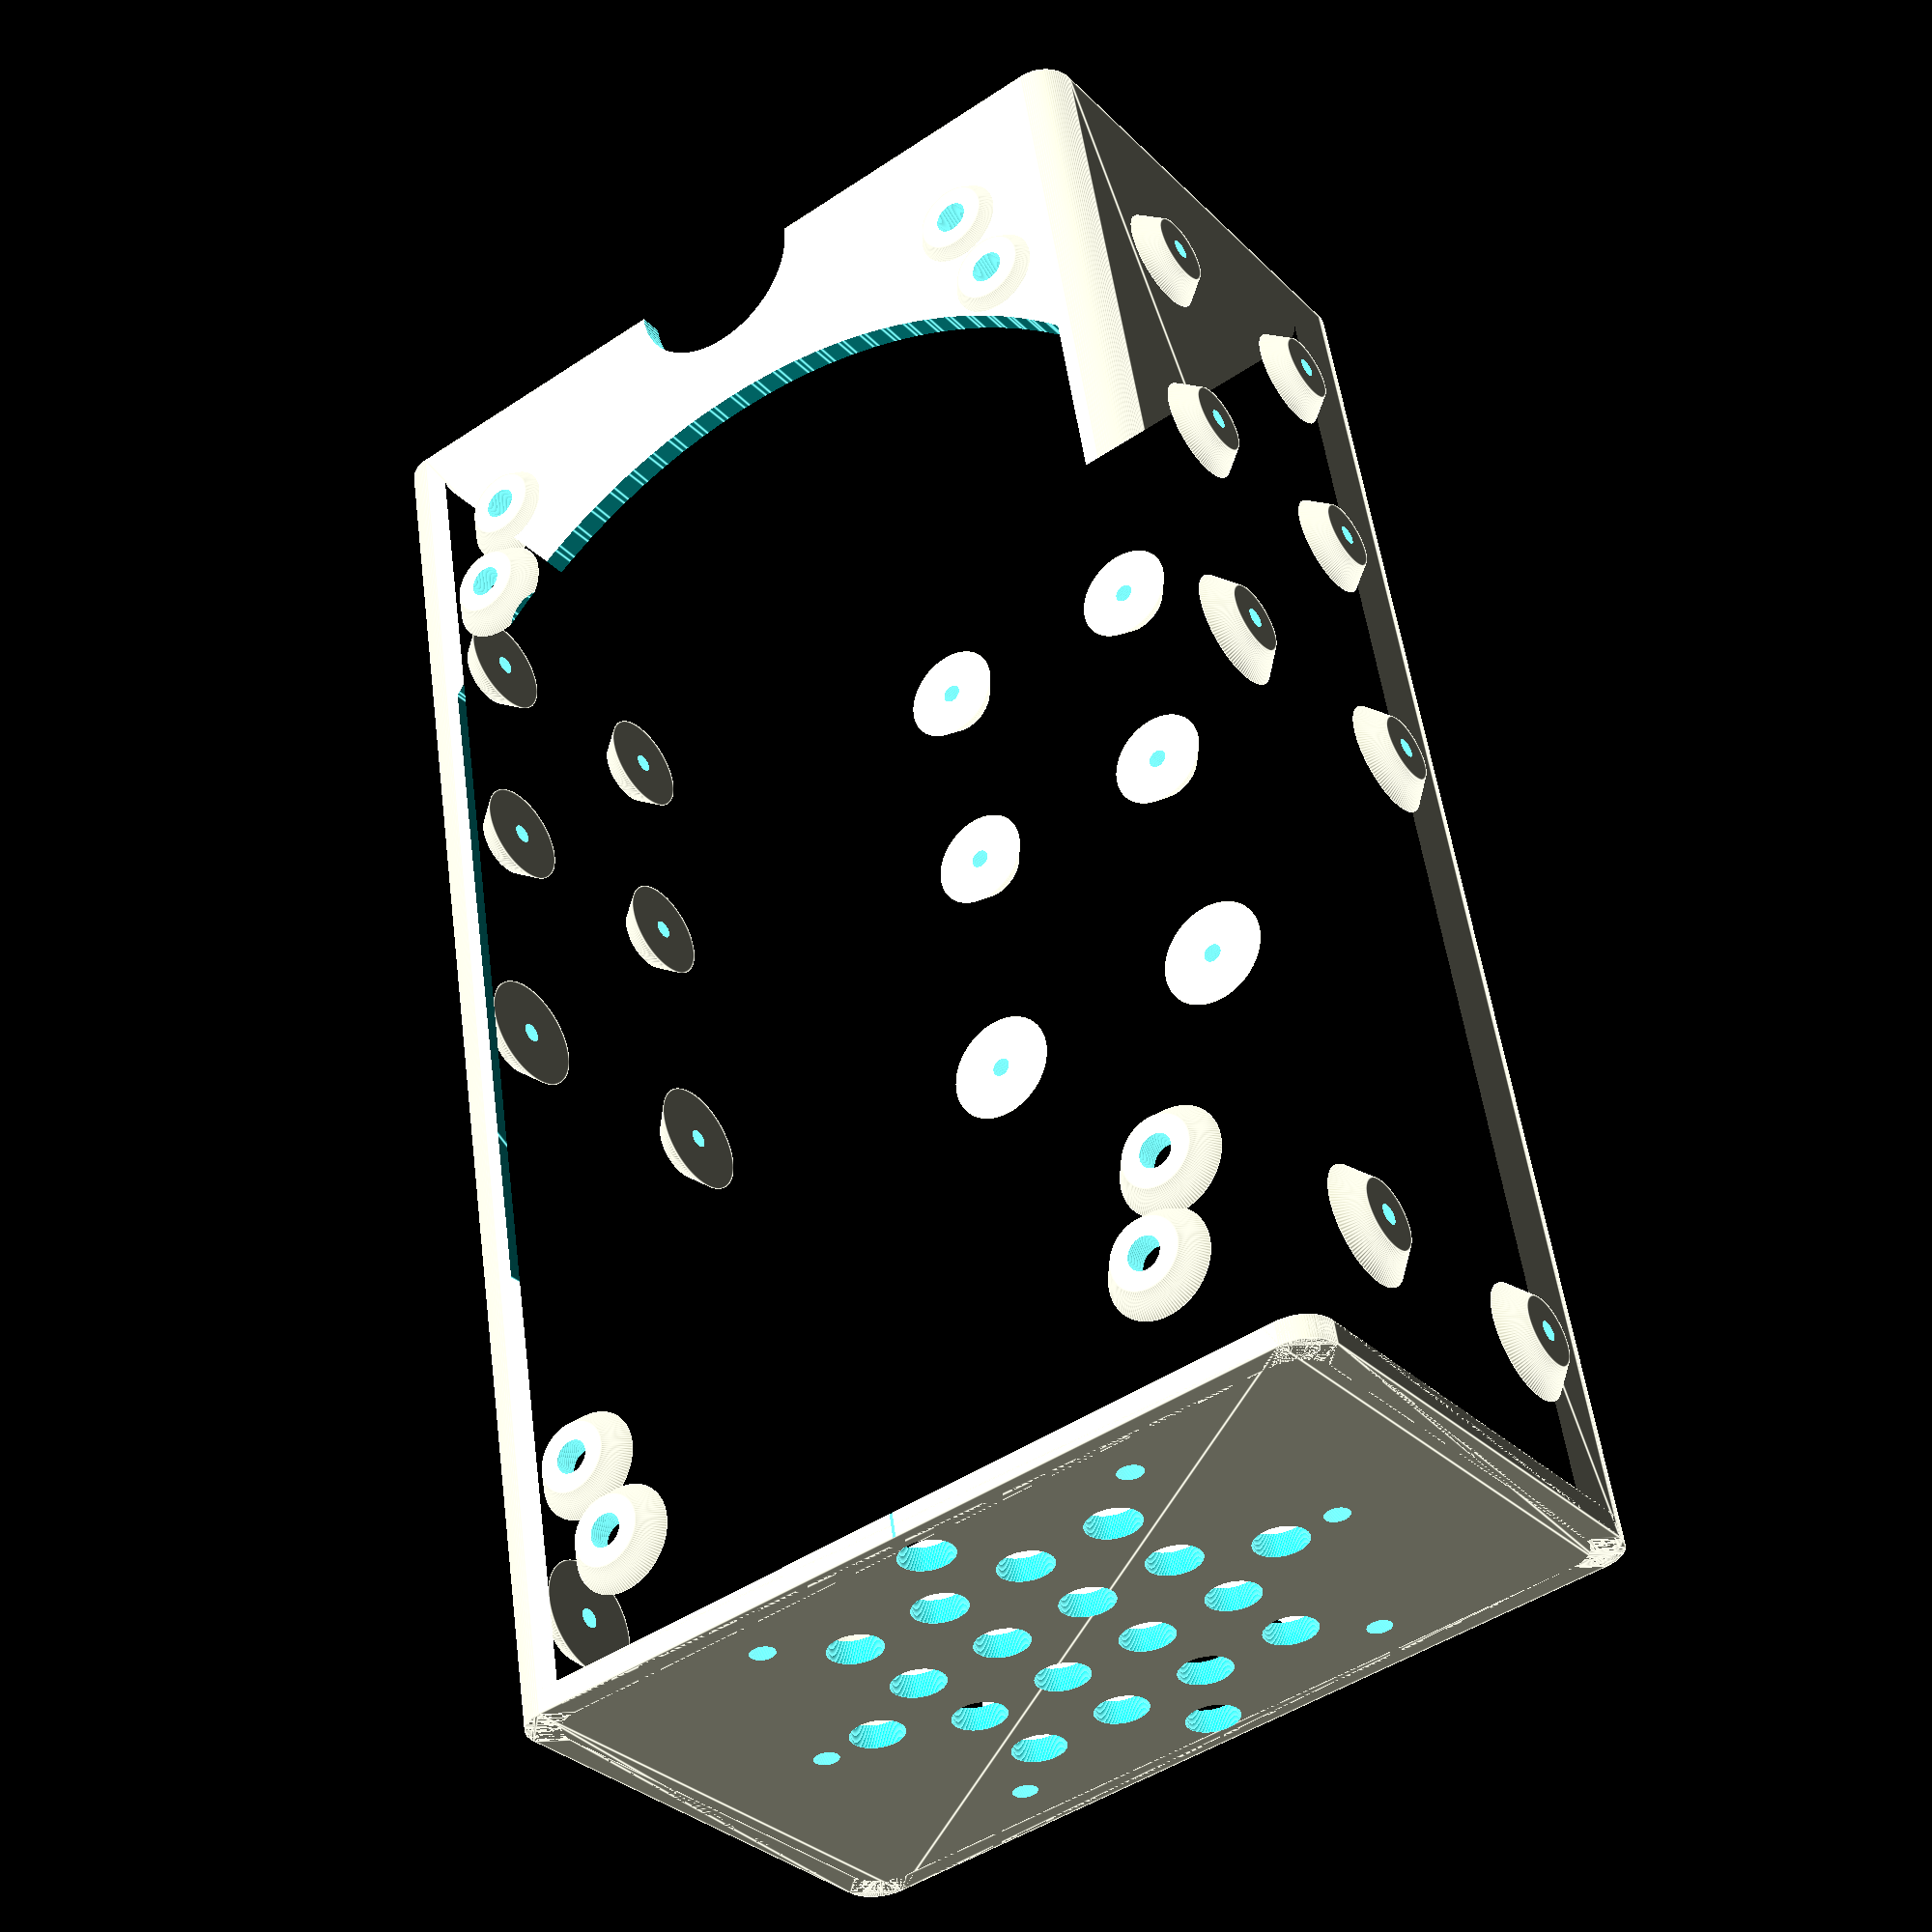
<openscad>
module  minkowski_square(dimension, r=2)
{
    minkowski()
    {
        square([dimension.x-r*2,dimension.y-r*2], center=true);
        circle(r=r);
    }
}
module line_taper(r=5,l=5)
{
    //translate([-r/2,0,r])
    rotate([0,90,180])
    translate([-r,-r,-l/2])
    difference(){
        cube([r,r,l]);
        translate([0,0,-0.01])
        cylinder(r=r,h=l+0.02);
    }
}

module pod_inner_100mm(dome_dia=50.8, outer_dia=60, inner_dia=44, tube_thick=2, seal_margin=0.4)
{
    tube_h=160;
    height=tube_h-15*2;
    
    thick=3;
    m3_r = 2.8/2;
    m3t_r = 3.2/2;
    bolt_r = 1.7/2;
    h=15;//need to be ajust for lens height
    battery_box_w = 73+2*2;
    outer_w = battery_box_w+3*2;
    esc_h=10;
    outer_h = 116+esc_h;
    heat_sink_plate_h = 1.5;
    
    battery_cell_r = 19;
    battery_margin_h = 4;//BMS or hold tape
    battery_w = 70;
    battery_h = battery_cell_r*6;
    battery_d = battery_cell_r*2+battery_margin_h;
    
    difference(){
        linear_extrude(height=2)
        minkowski_square(dimension=[battery_w+4,battery_d+4], r=3, $fn=100);
        
        ary=4;
        step=8;
        for(i=[0:ary-1])
        {
            for(j=[0:ary-1])
            {
                translate([(j-(ary/2-0.5))*step, (i-(ary/2-0.5))*step, -0.01])
                    cylinder(r=4.5/2, h=h+.02);
            }
        }
        camera_bolt_r = 2.1/2;
        for(i=[0:7]){
            r=34*sqrt(2)/2;
            translate([r*cos((i+0.0)*360/8), r*sin((i+0.0)*360/8), 0])
                cylinder(r=camera_bolt_r, h=100, center=true);
        }
        for(i=[0:3]){
            rotate(i*90)
            translate([19, 0, -0.01])
            cylinder(r=4.5/2, h=h+.02);
        }
    }
    
    //translate([0, -battery_cell_r-heat_sink_plate_h-thick/2, outer_h/2])
    //rotate([90,0,0])
    difference()
    {
        union(){
            linear_extrude(height=height)
            difference(){
                minkowski_square(dimension=[battery_w+4,battery_d+4], r=3, $fn=100);
                minkowski_square(dimension=[battery_w,battery_d], r=3, $fn=100);
            }
            //charger
            translate([0,-22,height/2])
            rotate([90,0,0])
                for(i=[0:1]){
                    mirror([i,0])
                        for(j=[0:1]){
                            mirror([0,j])
                            {
                                translate([68.5/2-9, 112.5/2-3])
                                    cylinder(r1=4.5,r2=3,h=2);
                                translate([65.5/2-5, 100/2-4.5])
                                    cylinder(r1=4.5,r2=3,h=2);
                            }
                        }
                }
            //esc
            translate([-37,0,height/2+40])
            rotate([-90,0,90])
                for(i=[0:1]){
                    mirror([i,0])
                        for(j=[0:1]){
                            mirror([0,j])
                                translate([27/2-3.5, 27/2-3.5, 0])
                                    cylinder(r1=4.5,r2=3,h=2);
                        }
                }
            //pmb
            translate([-37,0,height/2-22])
            rotate([-90,0,90])
                for(i=[0:1]){
                    mirror([i,0])
                        for(j=[0:1]){
                            mirror([0,j])
                                translate([30/2-3.5, 65/2-3.5])
                                cylinder(r1=5,r2=3,h=2);
                        }
                }
            //opt1
            translate([37,0,height/2+40])
            rotate([90,0,90])
                for(i=[0:1]){
                    mirror([i,0])
                        for(j=[0:1]){
                            mirror([0,j])
                                translate([27/2-3.5, 27/2-3.5, 0])
                                    cylinder(r1=4.5,r2=3,h=2);
                        }
                }
            //opt2
            translate([37,0,height/2-22])
            rotate([90,0,90])
                for(i=[0:1]){
                    mirror([i,0])
                        for(j=[0:1]){
                            mirror([0,j])
                                translate([30/2-3.5, 65/2-3.5])
                                cylinder(r1=5,r2=3,h=2);
                        }
                }
            //plc
            translate([0,23,height/2+40])
            rotate([-90,0,0])
                for(i=[0:1]){
                    mirror([i,0])
                        for(j=[0:1]){
                            mirror([0,j])
                                translate([27/2-3.5, 27/2-3.5, 0])
                                    cylinder(r1=4.5,r2=3,h=2);
                        }
                }
            //raspi
            translate([0,23,height/2-22])
            rotate([-90,0,0])
                for(i=[0:1]){
                    mirror([i,0])
                        for(j=[0:1]){
                            mirror([0,j])
                                translate([30/2-3.5, 65/2-3.5])
                                cylinder(r1=5,r2=3,h=2);
                        }
                }
        }
        
        //cable
        translate([0,0,2])
        rotate([90,0,0])
            cylinder(r=16/2, h=100, center=true);
        translate([0,0,height])
        rotate([90,0,0])
            cylinder(r=16/2, h=100, center=true);
        
        //charger
        translate([0,0,height/2])
        rotate([90,0,0])
            translate([0,esc_h/2,0])
            linear_extrude(height=100)
            intersection(){
                square(size=[65.5,100], center=true);
                circle(r=90/2);
            }
        translate([0,0,height/2])
        rotate([90,0,0])
            for(i=[0:1]){
                mirror([i,0])
                    for(j=[0:1]){
                        mirror([0,j])
                        {
                            translate([68.5/2-9, 112.5/2-3])
                                cylinder(r=m3_r,h=100);
                            translate([65.5/2-5, 100/2-4.5])
                                cylinder(r=m3_r,h=100);
                        }
                    }
            }
        translate([0,0,height/2])
        rotate([-90,0,0])
            for(i=[0:1]){
                mirror([i,0])
                    for(j=[0:1]){
                        mirror([0,j])
                        {
                            translate([68.5/2-9, 112.5/2-3])
                                cylinder(r=6/2,h=100);
                        }
                    }
            }
            
        //esc
        translate([0,0,height/2+40])
        rotate([-90,0,90])
            for(i=[0:1]){
                mirror([i,0])
                    for(j=[0:1]){
                        mirror([0,j])
                            translate([27/2-3.5, 27/2-3.5, 0])
                                cylinder(r=1.7/2,h=100);
                    }
            }
        //pmb
        translate([0,0,height/2-22])
        rotate([-90,0,90])
            for(i=[0:1]){
                mirror([i,0])
                    for(j=[0:1]){
                        mirror([0,j])
                            translate([30/2-3.5, 65/2-3.5])
                                cylinder(r=1.7/2,h=100);
                    }
            }
        //opt1
        translate([0,0,height/2+40])
        rotate([90,0,90])
            for(i=[0:1]){
                mirror([i,0])
                    for(j=[0:1]){
                        mirror([0,j])
                            translate([27/2-3.5, 27/2-3.5, 0])
                                cylinder(r=1.7/2,h=100);
                    }
            }
        //opt2
        translate([0,0,height/2-22])
        rotate([90,0,90])
            for(i=[0:1]){
                mirror([i,0])
                    for(j=[0:1]){
                        mirror([0,j])
                            translate([30/2-3.5, 65/2-3.5])
                                cylinder(r=1.7/2,h=100);
                    }
            }
        //plc
        translate([0,0,height/2+40])
        rotate([-90,0,0])
            for(i=[0:1]){
                mirror([i,0])
                    for(j=[0:1]){
                        mirror([0,j])
                            translate([27/2-3.5, 27/2-3.5, 0])
                                cylinder(r=1.7/2,h=100);
                    }
            }
        //raspi
        translate([0,0,height/2-22])
        rotate([-90,0,0])
            for(i=[0:1]){
                mirror([i,0])
                    for(j=[0:1]){
                        mirror([0,j])
                            translate([30/2-3.5, 65/2-3.5])
                                cylinder(r=1.7/2,h=100);
                    }
            }
    }
}
$fn=120;
pod_inner_100mm();
if(false){
    color(GREEN)
    translate([0,-26.5,68])
    rotate([90,0,0])
    linear_extrude(height=2, center=true)
    minkowski_square(dimension=[65.5,100], r=3, $fn=100);
}
if(false){
    color([0.5,0.5,0.5,0.5])
    difference(){
        cylinder(r=100/2,h=160);
        translate([0,0,-0.01])
        cylinder(r=100/2-2,h=160.2);
    }
}
</openscad>
<views>
elev=127.0 azim=36.4 roll=7.6 proj=p view=edges
</views>
